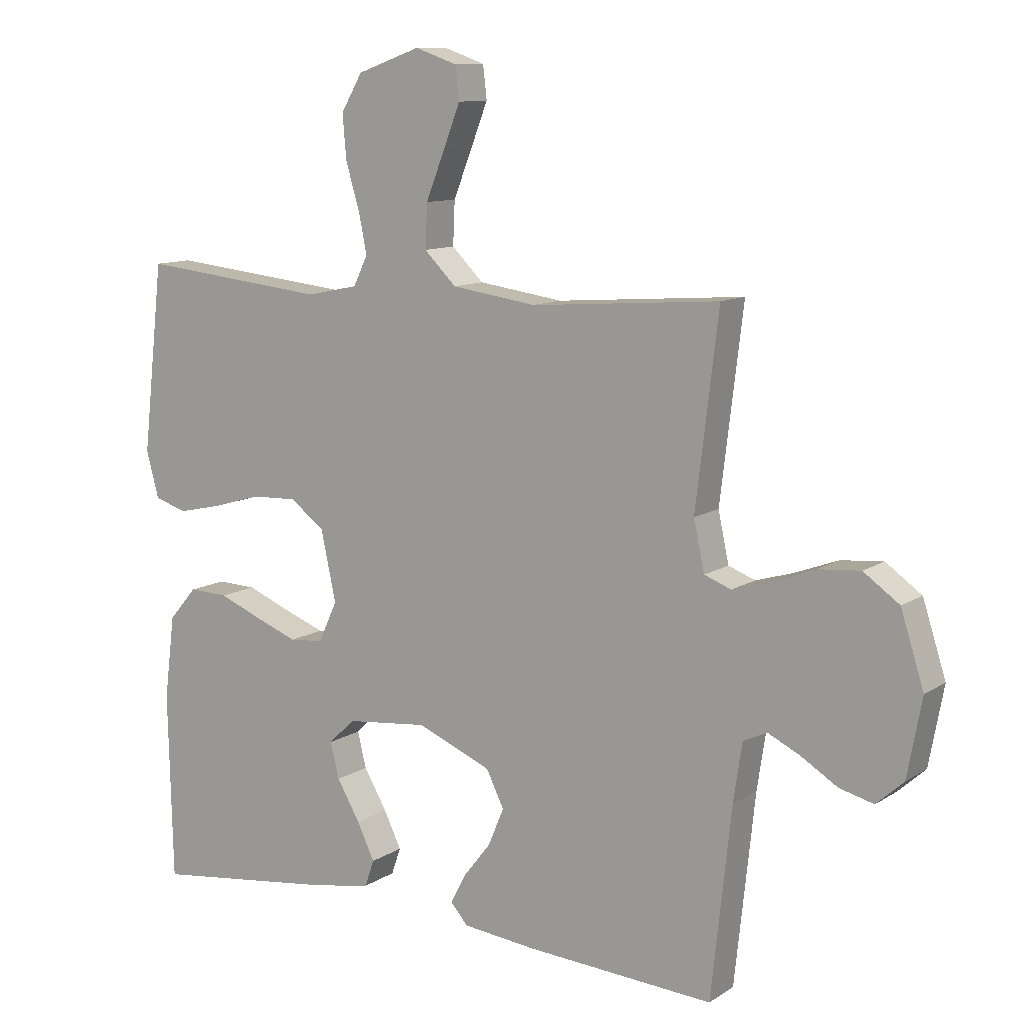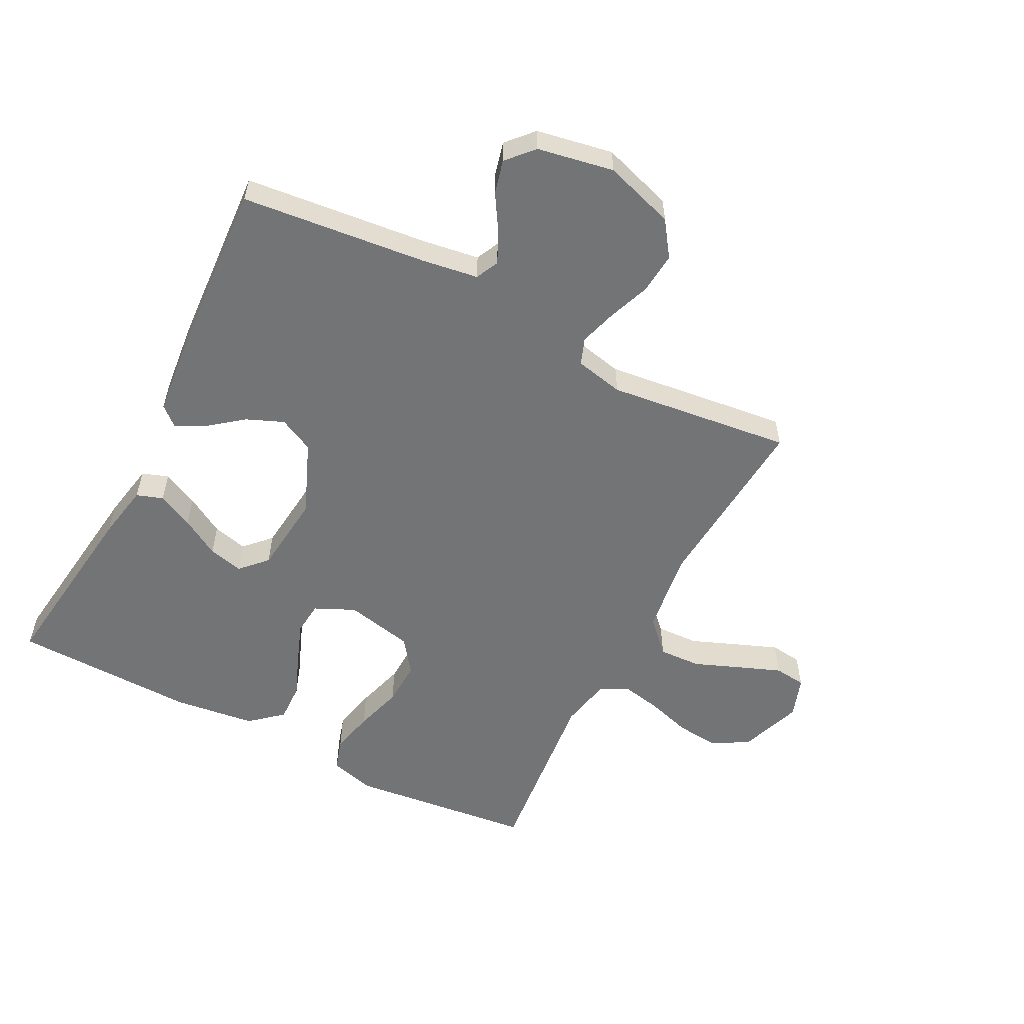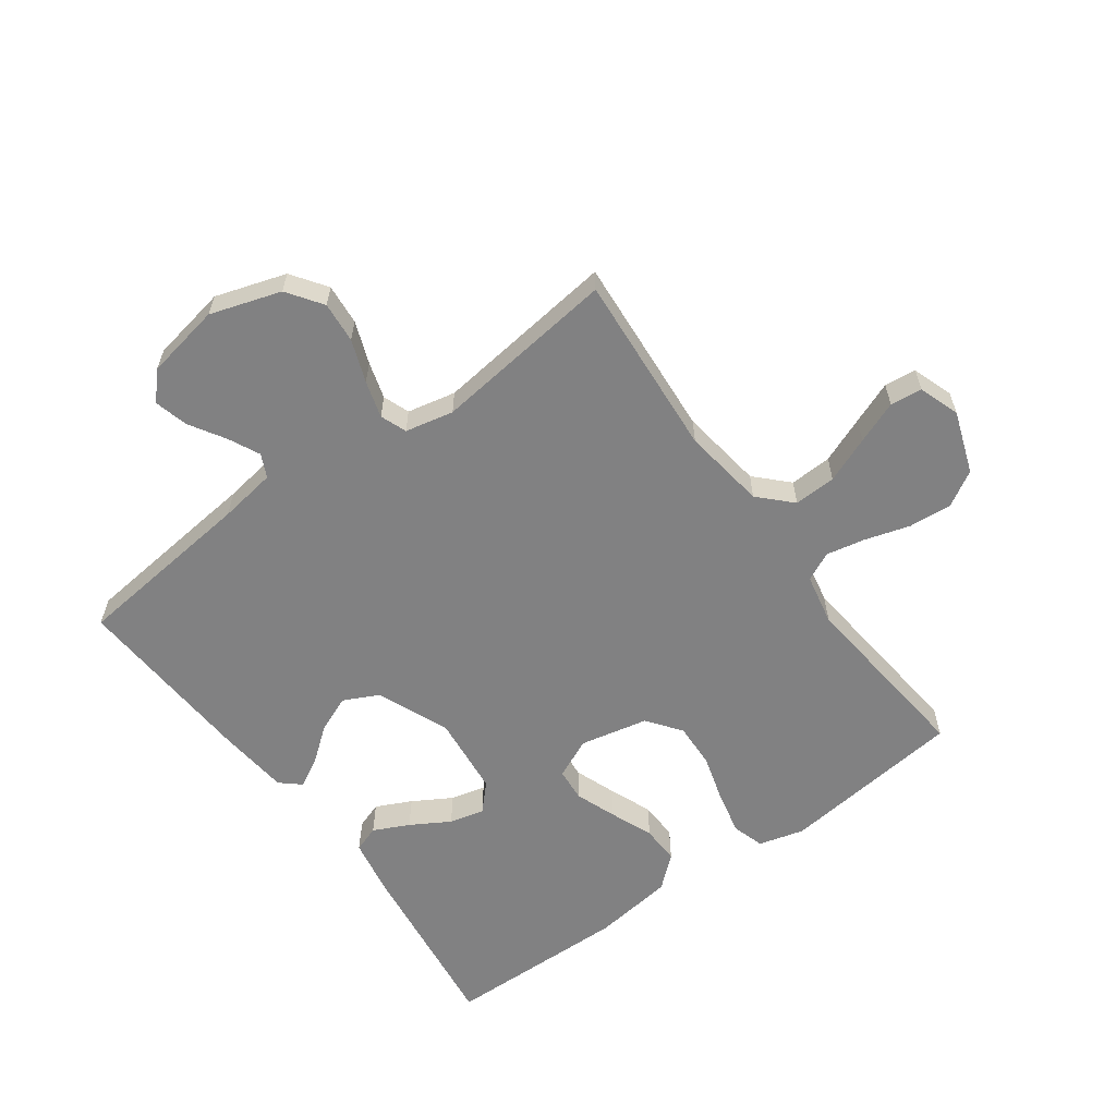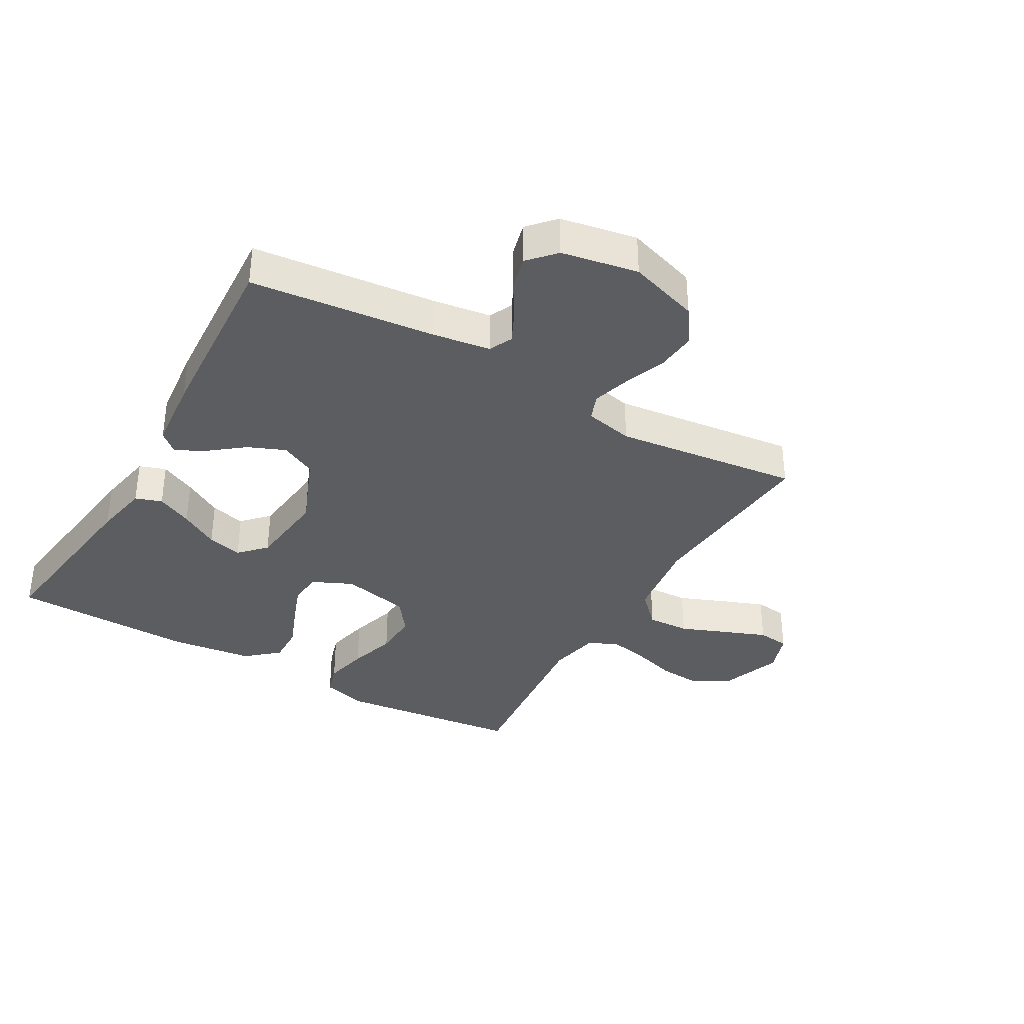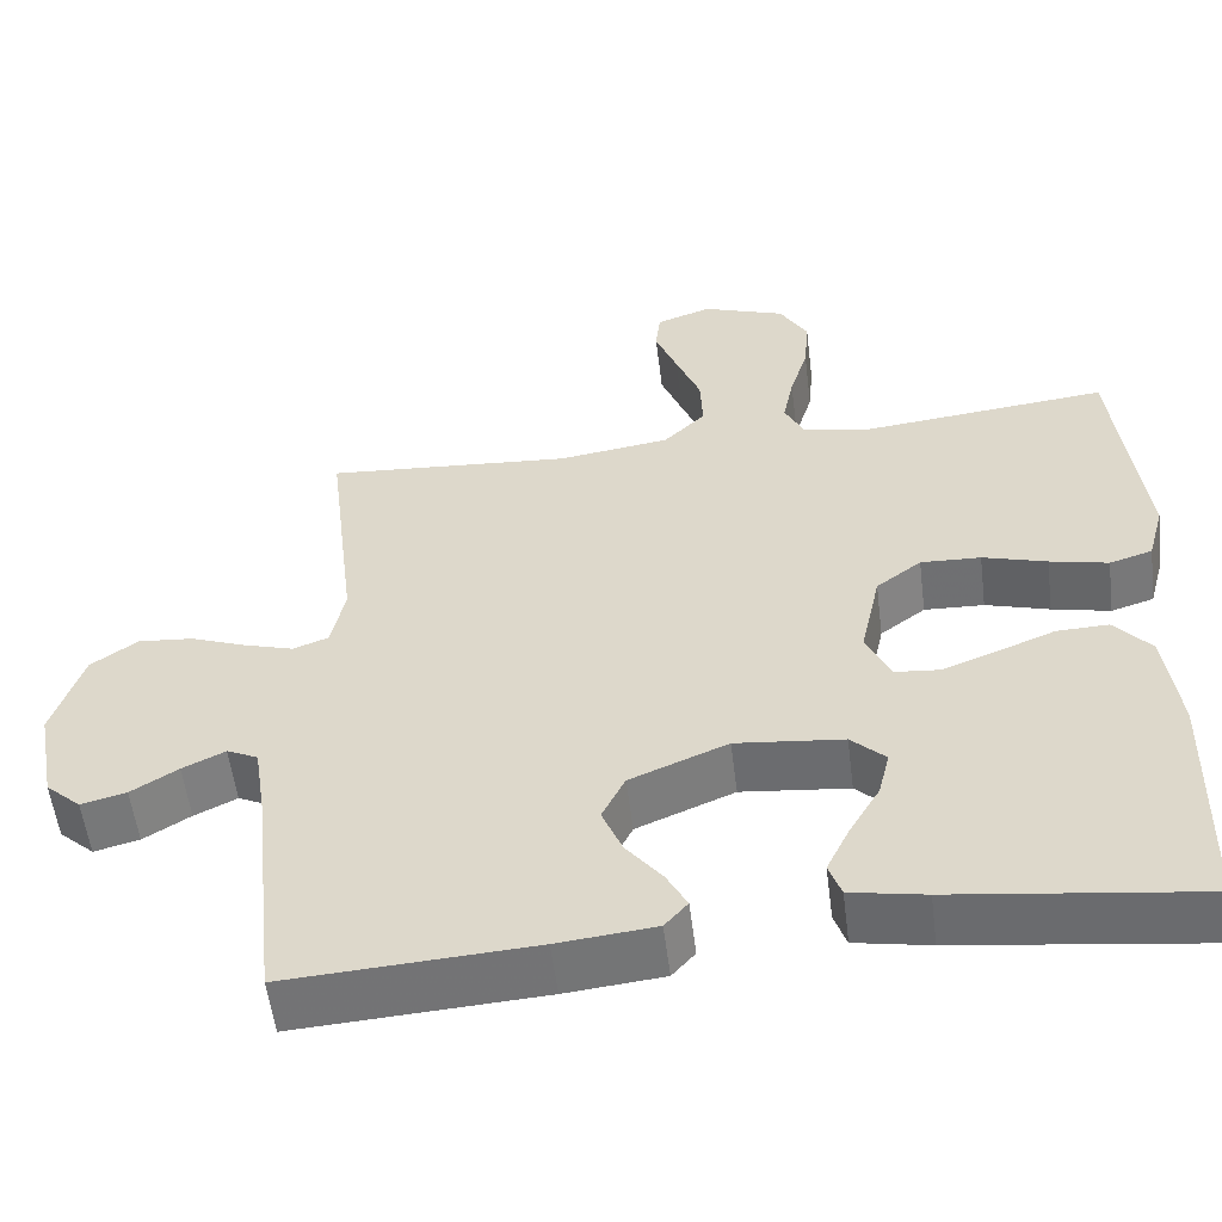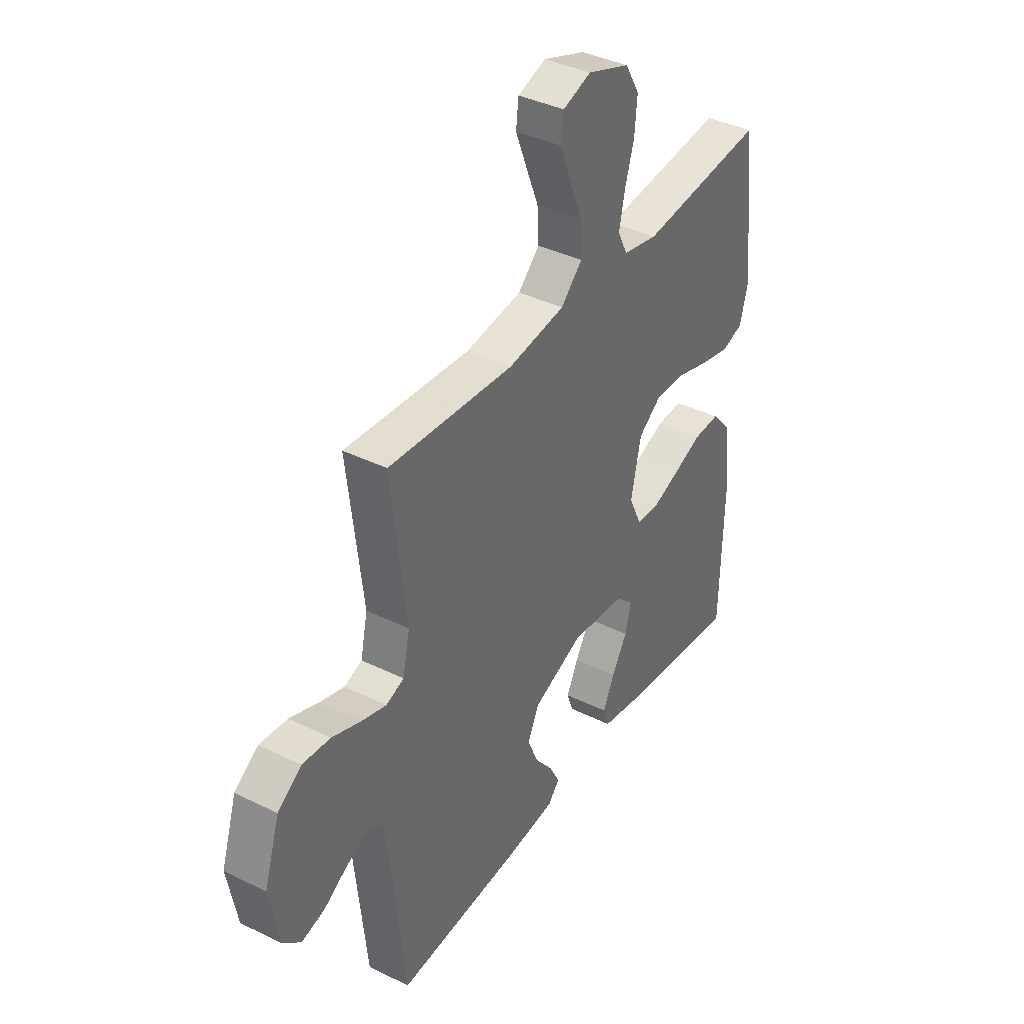
<metadata>
{"format":"obj","ext":"obj","renderer":"f3d","projection":"perspective","resolution":1024,"background":"white","views":[{"elev":10.9,"azim":-146.5,"up":"+Z"},{"elev":-56.1,"azim":-117.3,"up":"+Y"},{"elev":-60.4,"azim":-53.9,"up":"+Y"},{"elev":-35.8,"azim":-119.9,"up":"+Y"},{"elev":-55.3,"azim":7.1,"up":"+Z"},{"elev":38.8,"azim":-58.3,"up":"+Z"}]}
</metadata>
<code>
v -0.5 0.07 -0.5
v -0.532 0.07 -0.2
v -0.546 0.07 -0.107
v -0.584 0.07 -0.089
v -0.636 0.07 -0.114
v -0.693 0.07 -0.149
v -0.748 0.07 -0.163
v -0.791 0.07 -0.124
v -0.814 0.07 0
v -0.777 0.07 0.115
v -0.72 0.07 0.155
v -0.653 0.07 0.149
v -0.584 0.07 0.123
v -0.524 0.07 0.105
v -0.481 0.07 0.121
v -0.464 0.07 0.2
v -0.5 0.07 0.5
v -0.2 0.07 0.477
v -0.064 0.07 0.496
v -0.013 0.07 0.546
v -0.016 0.07 0.615
v -0.046 0.07 0.69
v -0.073 0.07 0.759
v -0.067 0.07 0.811
v 0 0.07 0.834
v 0.101 0.07 0.798
v 0.135 0.07 0.74
v 0.129 0.07 0.67
v 0.107 0.07 0.597
v 0.094 0.07 0.533
v 0.117 0.07 0.486
v 0.2 0.07 0.469
v 0.5 0.07 0.5
v 0.534 0.07 0.2
v 0.514 0.07 0.126
v 0.462 0.07 0.11
v 0.391 0.07 0.126
v 0.313 0.07 0.149
v 0.24 0.07 0.152
v 0.185 0.07 0.111
v 0.161 0.07 0
v 0.191 0.07 -0.065
v 0.245 0.07 -0.07
v 0.312 0.07 -0.045
v 0.382 0.07 -0.017
v 0.445 0.07 -0.015
v 0.49 0.07 -0.067
v 0.507 0.07 -0.2
v 0.5 0.07 -0.5
v 0.2 0.07 -0.461
v 0.109 0.07 -0.444
v 0.094 0.07 -0.401
v 0.122 0.07 -0.343
v 0.159 0.07 -0.28
v 0.173 0.07 -0.223
v 0.131 0.07 -0.183
v 0 0.07 -0.169
v -0.119 0.07 -0.218
v -0.147 0.07 -0.275
v -0.122 0.07 -0.335
v -0.078 0.07 -0.391
v -0.053 0.07 -0.438
v -0.081 0.07 -0.47
v -0.2 0.07 -0.482
v -0.5 0 -0.5
v -0.532 0 -0.2
v -0.546 0 -0.107
v -0.584 0 -0.089
v -0.636 0 -0.114
v -0.693 0 -0.149
v -0.748 0 -0.163
v -0.791 0 -0.124
v -0.814 0 0
v -0.777 0 0.115
v -0.72 0 0.155
v -0.653 0 0.149
v -0.584 0 0.123
v -0.524 0 0.105
v -0.481 0 0.121
v -0.464 0 0.2
v -0.5 0 0.5
v -0.2 0 0.477
v -0.064 0 0.496
v -0.013 0 0.546
v -0.016 0 0.615
v -0.046 0 0.69
v -0.073 0 0.759
v -0.067 0 0.811
v 0 0 0.834
v 0.101 0 0.798
v 0.135 0 0.74
v 0.129 0 0.67
v 0.107 0 0.597
v 0.094 0 0.533
v 0.117 0 0.486
v 0.2 0 0.469
v 0.5 0 0.5
v 0.534 0 0.2
v 0.514 0 0.126
v 0.462 0 0.11
v 0.391 0 0.126
v 0.313 0 0.149
v 0.24 0 0.152
v 0.185 0 0.111
v 0.161 0 0
v 0.191 0 -0.065
v 0.245 0 -0.07
v 0.312 0 -0.045
v 0.382 0 -0.017
v 0.445 0 -0.015
v 0.49 0 -0.067
v 0.507 0 -0.2
v 0.5 0 -0.5
v 0.2 0 -0.461
v 0.109 0 -0.444
v 0.094 0 -0.401
v 0.122 0 -0.343
v 0.159 0 -0.28
v 0.173 0 -0.223
v 0.131 0 -0.183
v 0 0 -0.169
v -0.119 0 -0.218
v -0.147 0 -0.275
v -0.122 0 -0.335
v -0.078 0 -0.391
v -0.053 0 -0.438
v -0.081 0 -0.47
v -0.2 0 -0.482
f 64 1 2
f 63 64 2
f 62 63 2
f 61 62 2
f 60 61 2
f 59 60 2 3
f 58 59 3 4
f 57 58 4
f 56 57 4
f 52 53 54
f 51 52 54
f 50 51 54
f 49 50 54
f 48 49 54
f 47 48 54
f 46 47 54
f 45 46 54
f 44 45 54
f 43 44 54 55
f 42 43 55 56
f 36 37 38
f 35 36 38
f 34 35 38
f 33 34 38
f 32 33 38
f 31 32 38 39
f 30 31 39 40
f 27 28 29
f 26 27 29
f 25 26 29
f 24 25 29
f 23 24 29
f 22 23 29
f 21 22 29
f 20 21 29 30
f 30 40 41
f 20 30 41
f 19 20 41
f 16 17 18
f 18 19 41
f 16 18 41
f 15 16 41
f 11 12 13
f 10 11 13
f 9 10 13
f 8 9 13
f 7 8 13
f 6 7 13
f 5 6 13
f 4 5 13 14
f 41 42 56
f 15 41 56
f 14 15 56
f 4 14 56
f 66 65 128
f 66 128 127
f 66 127 126
f 66 126 125
f 66 125 124
f 67 66 124 123
f 68 67 123 122
f 68 122 121
f 68 121 120
f 118 117 116
f 118 116 115
f 118 115 114
f 118 114 113
f 118 113 112
f 118 112 111
f 118 111 110
f 118 110 109
f 118 109 108
f 119 118 108 107
f 120 119 107 106
f 102 101 100
f 102 100 99
f 102 99 98
f 102 98 97
f 102 97 96
f 103 102 96 95
f 104 103 95 94
f 93 92 91
f 93 91 90
f 93 90 89
f 93 89 88
f 93 88 87
f 93 87 86
f 93 86 85
f 94 93 85 84
f 105 104 94
f 105 94 84
f 105 84 83
f 82 81 80
f 105 83 82
f 105 82 80
f 105 80 79
f 77 76 75
f 77 75 74
f 77 74 73
f 77 73 72
f 77 72 71
f 77 71 70
f 77 70 69
f 78 77 69 68
f 120 106 105
f 120 105 79
f 120 79 78
f 120 78 68
f 1 65 66 2
f 2 66 67 3
f 3 67 68 4
f 4 68 69 5
f 5 69 70 6
f 6 70 71 7
f 7 71 72 8
f 8 72 73 9
f 9 73 74 10
f 10 74 75 11
f 11 75 76 12
f 12 76 77 13
f 13 77 78 14
f 14 78 79 15
f 15 79 80 16
f 16 80 81 17
f 17 81 82 18
f 18 82 83 19
f 19 83 84 20
f 20 84 85 21
f 21 85 86 22
f 22 86 87 23
f 23 87 88 24
f 24 88 89 25
f 25 89 90 26
f 26 90 91 27
f 27 91 92 28
f 28 92 93 29
f 29 93 94 30
f 30 94 95 31
f 31 95 96 32
f 32 96 97 33
f 33 97 98 34
f 34 98 99 35
f 35 99 100 36
f 36 100 101 37
f 37 101 102 38
f 38 102 103 39
f 39 103 104 40
f 40 104 105 41
f 41 105 106 42
f 42 106 107 43
f 43 107 108 44
f 44 108 109 45
f 45 109 110 46
f 46 110 111 47
f 47 111 112 48
f 48 112 113 49
f 49 113 114 50
f 50 114 115 51
f 51 115 116 52
f 52 116 117 53
f 53 117 118 54
f 54 118 119 55
f 55 119 120 56
f 56 120 121 57
f 57 121 122 58
f 58 122 123 59
f 59 123 124 60
f 60 124 125 61
f 61 125 126 62
f 62 126 127 63
f 63 127 128 64
f 64 128 65 1

</code>
